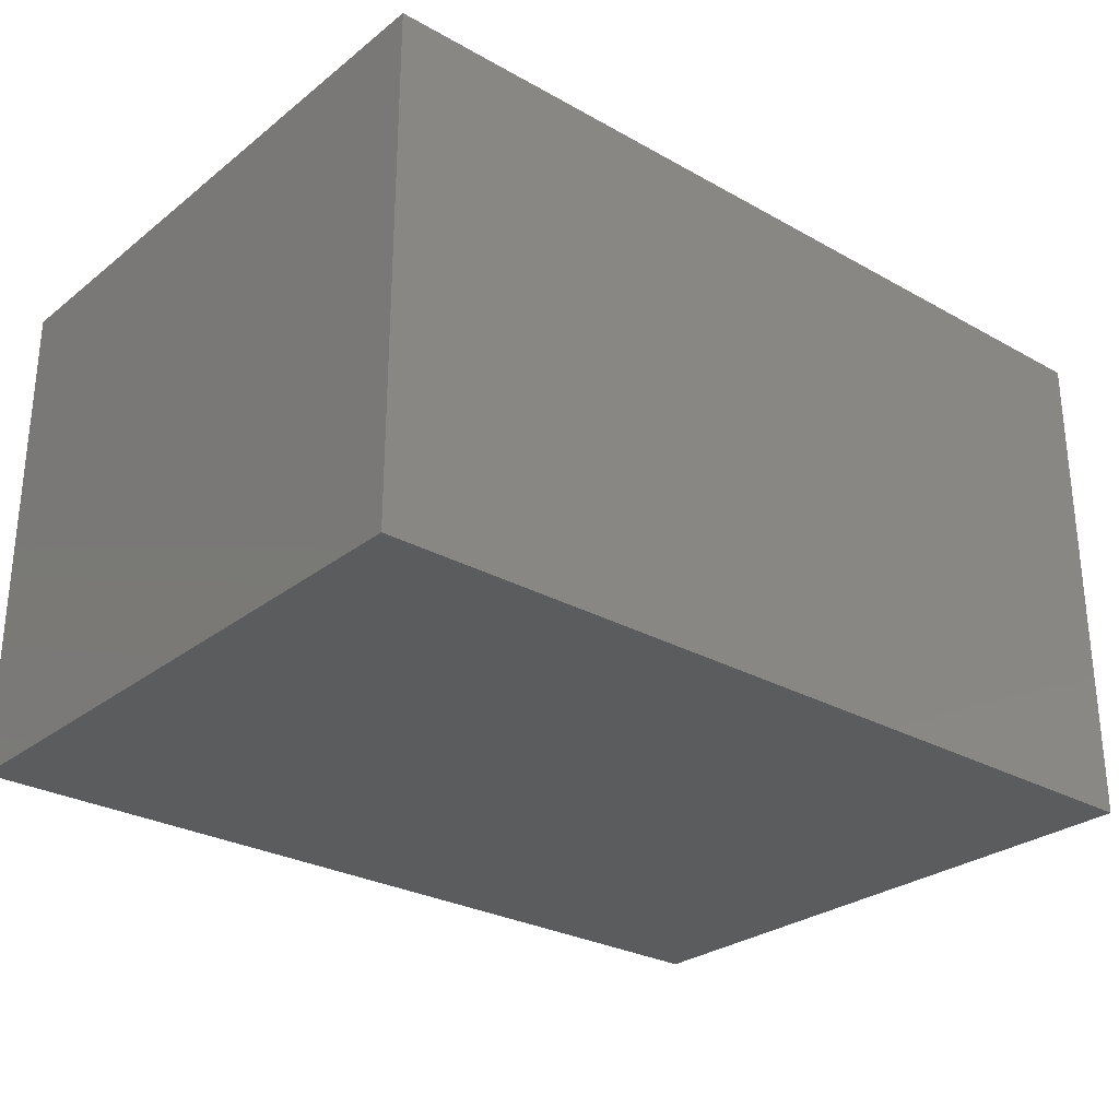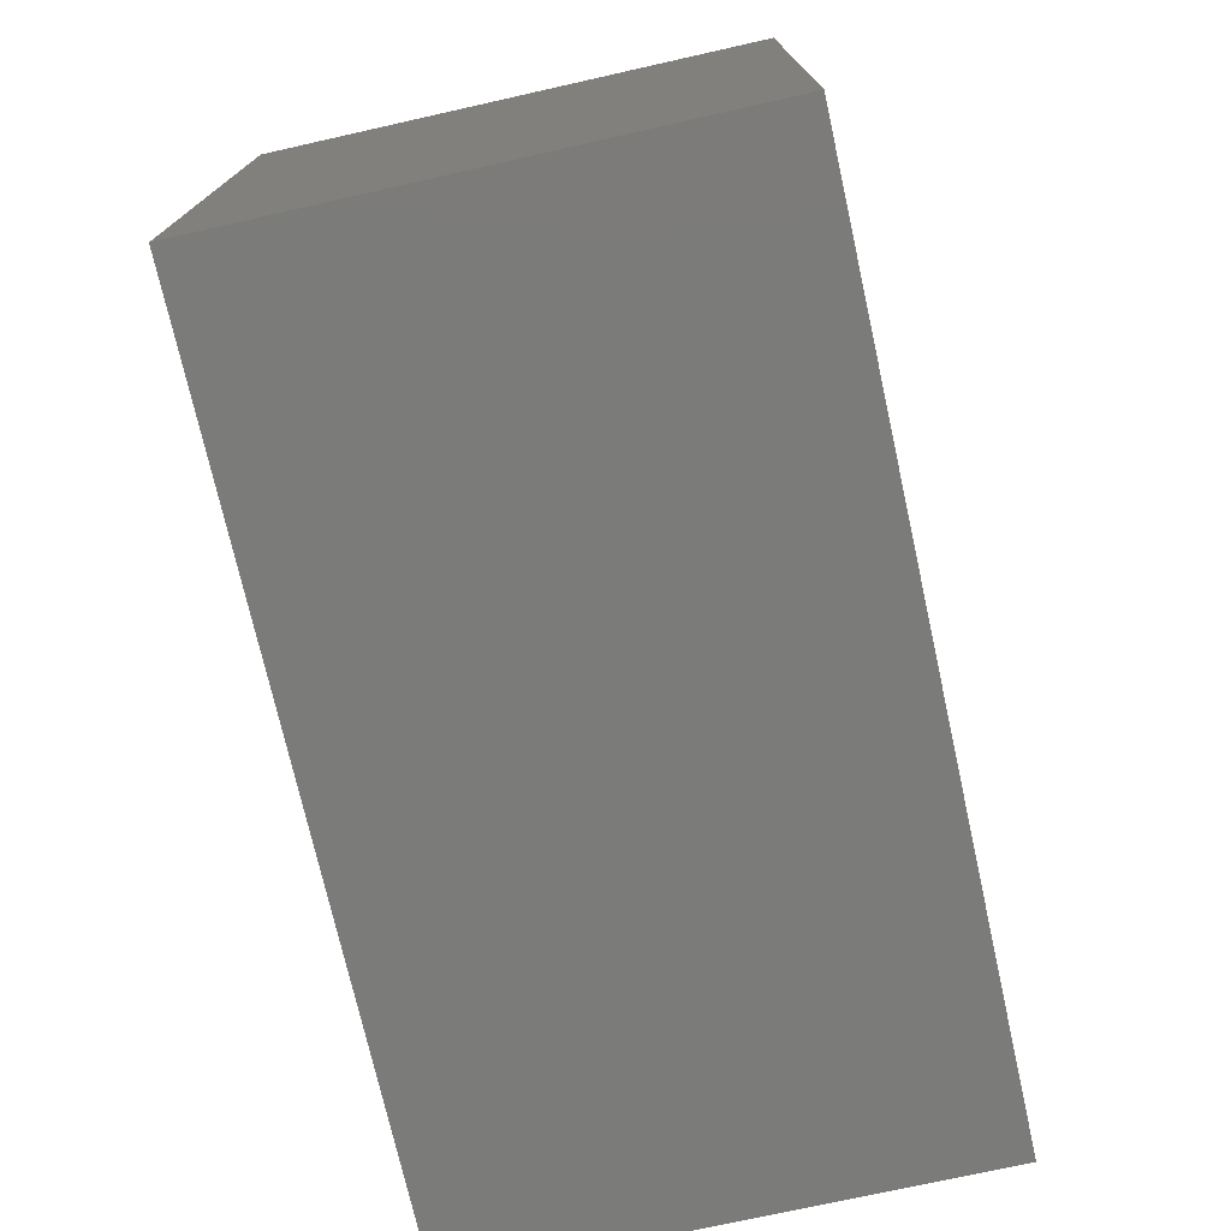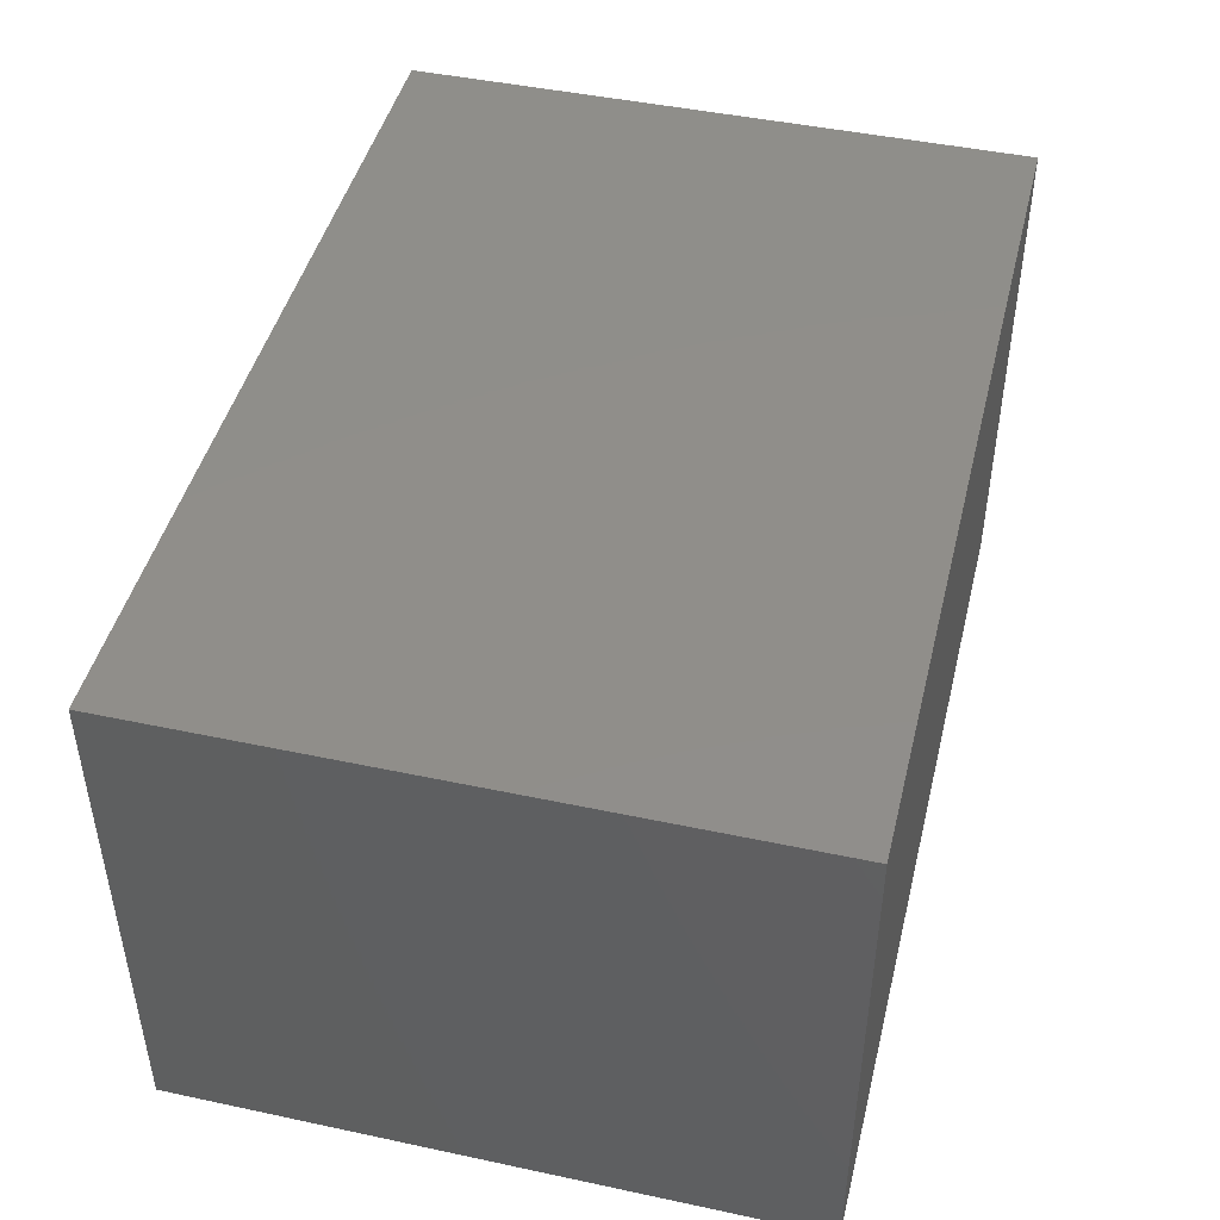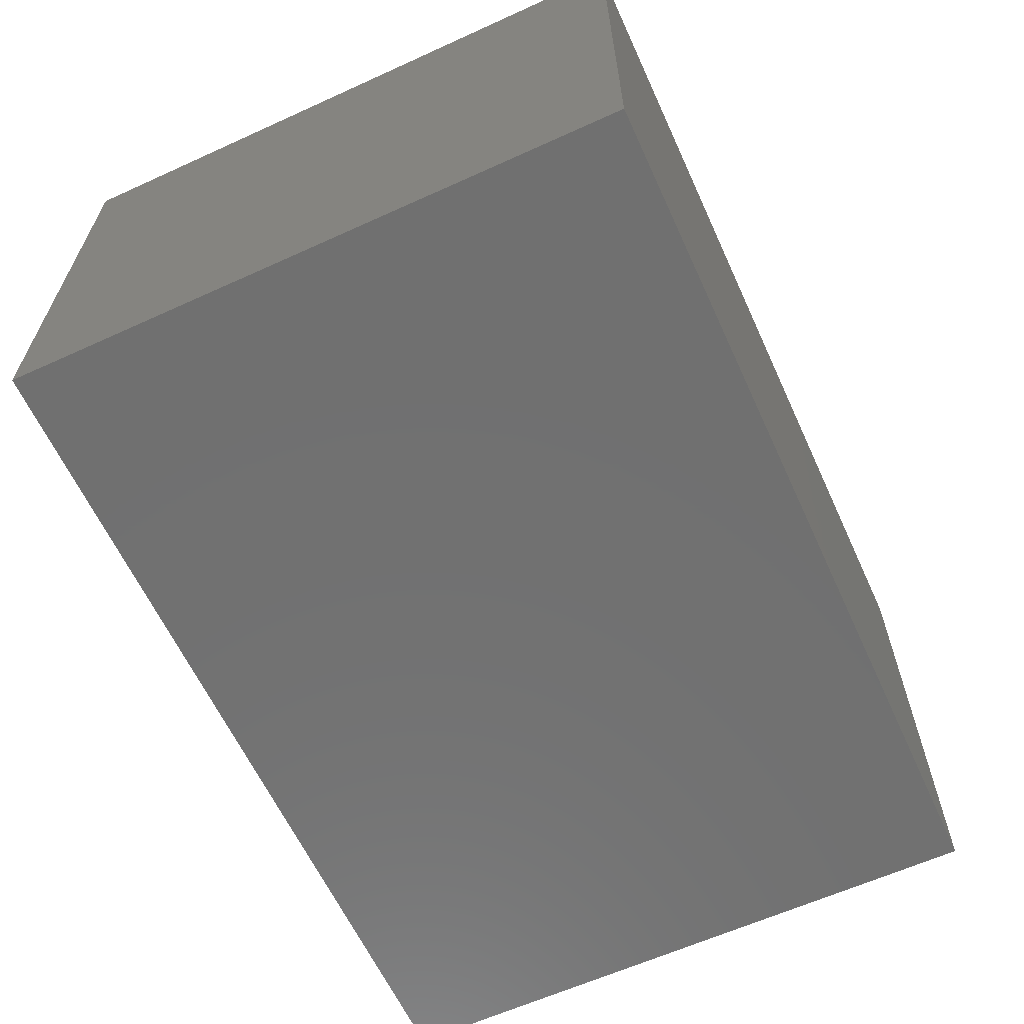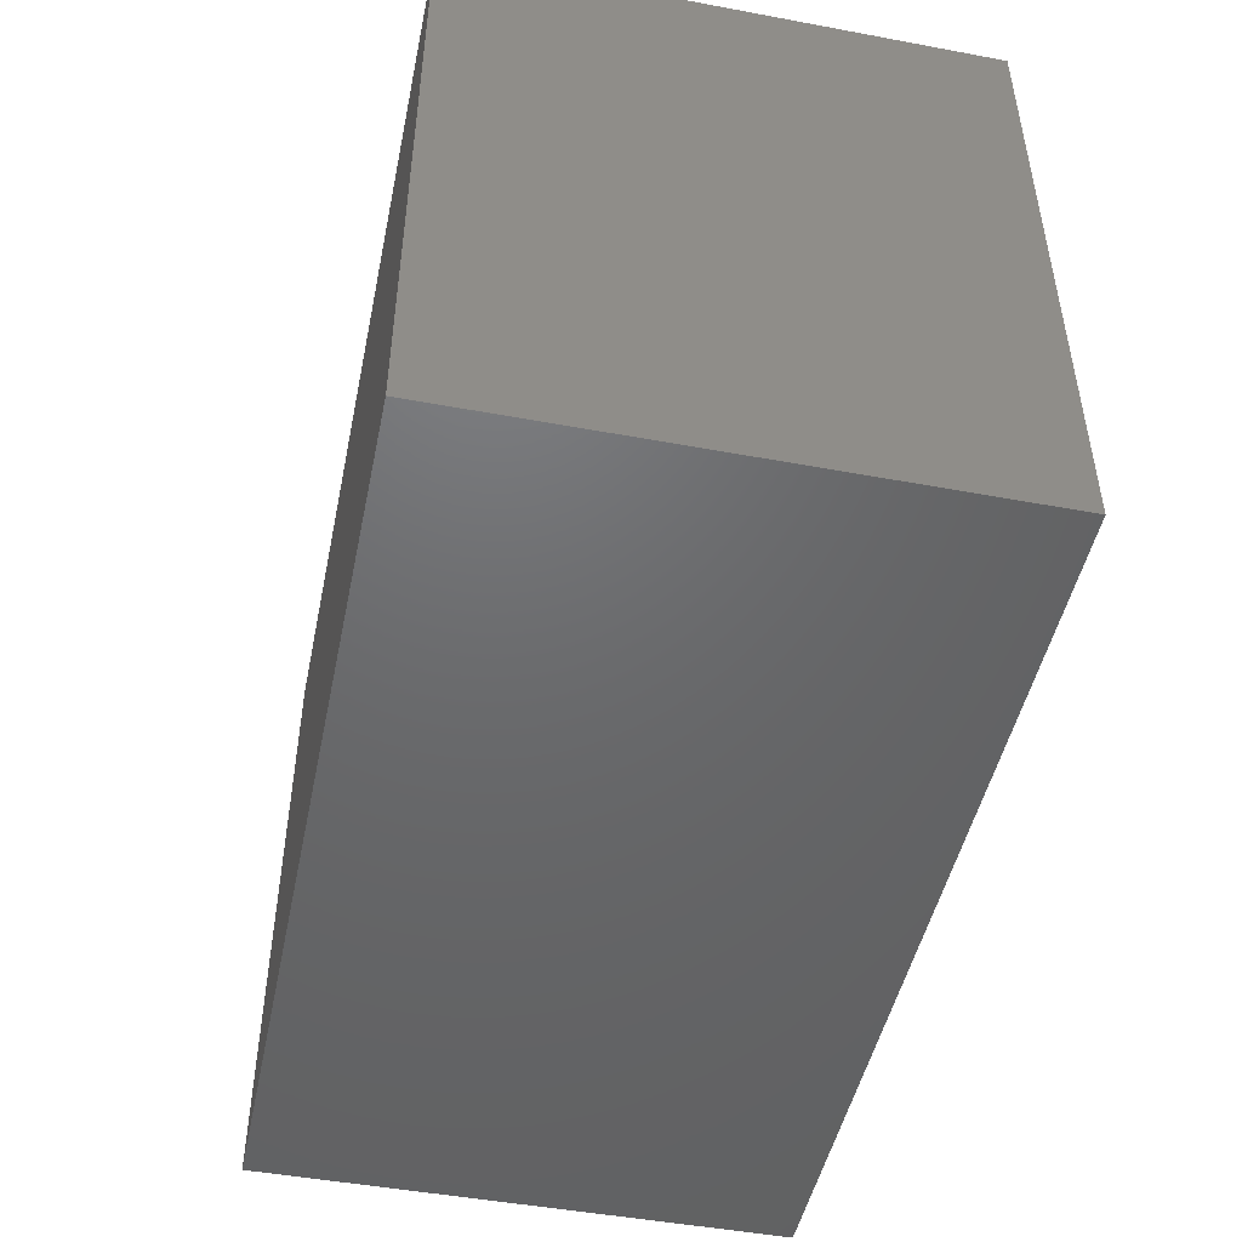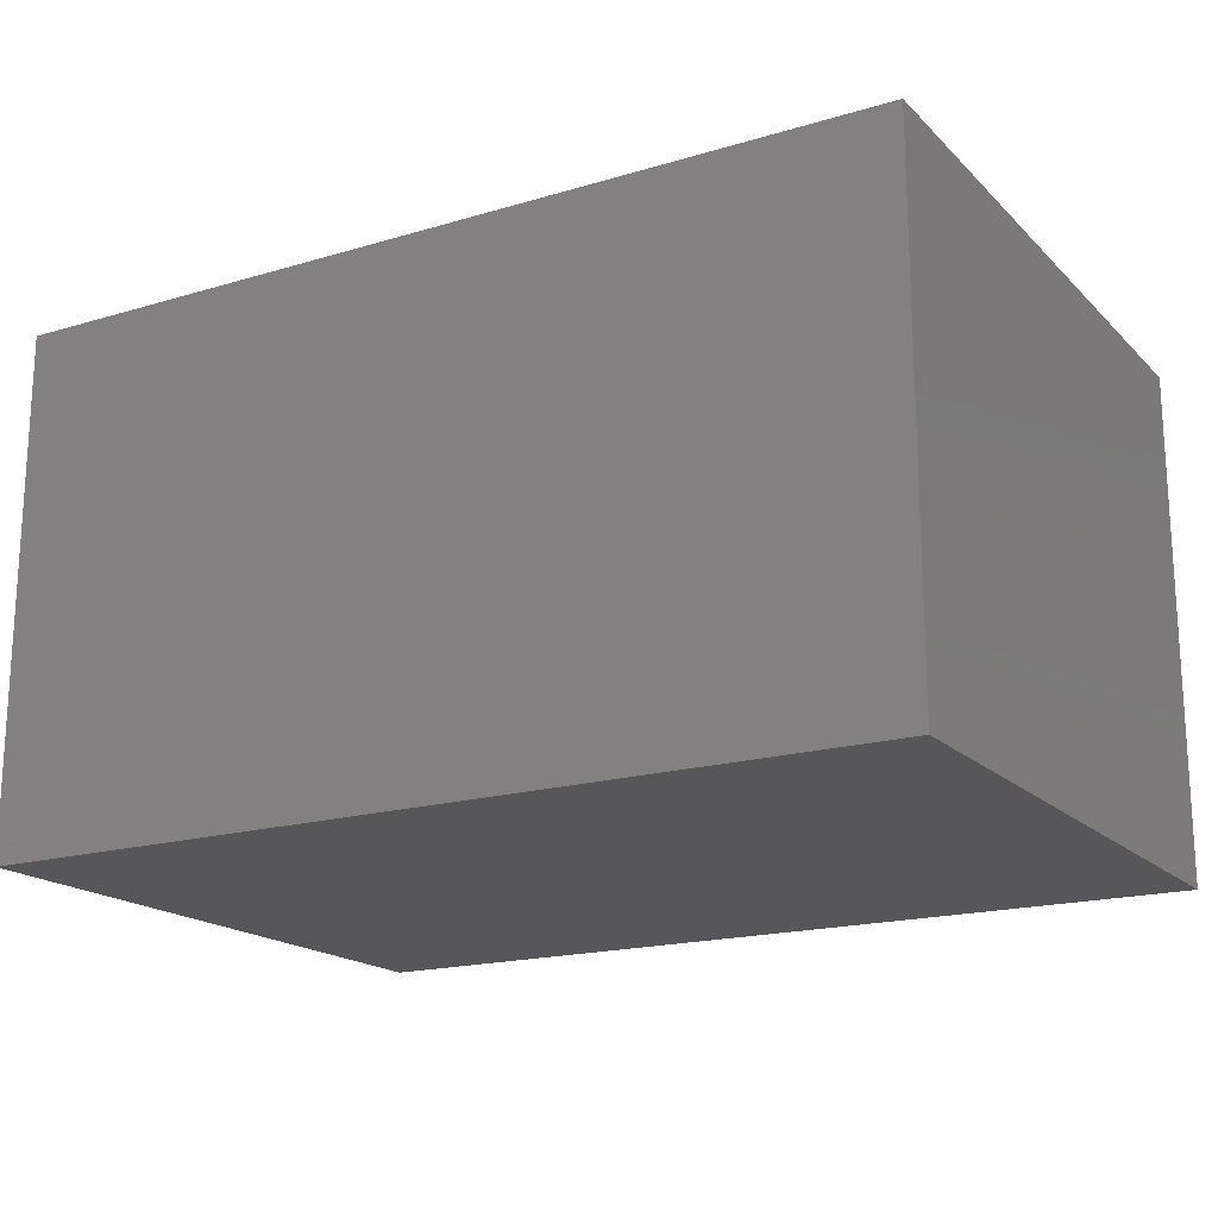
<metadata>
{"format":"stl","ext":"stl","renderer":"f3d","projection":"perspective","resolution":1024,"background":"white","views":[{"elev":-27.9,"azim":-40.4,"up":"+Z"},{"elev":-74.0,"azim":102.6,"up":"+Y"},{"elev":45.5,"azim":103.8,"up":"+Z"},{"elev":-62.5,"azim":114.7,"up":"+Z"},{"elev":-48.0,"azim":78.2,"up":"+Y"},{"elev":-18.1,"azim":30.0,"up":"+Z"}]}
</metadata>
<code>
# stl→obj: 8 verts, 12 faces
v -0.5 0.366 0.3594
v -0.5 0.366 -0.3594
v -0.5 -0.5156 0.3594
v -0.5 -0.5156 -0.3594
v 0.75 -0.5156 0.3594
v 0.75 -0.5156 -0.3594
v 0.75 0.366 0.3594
v 0.75 0.366 -0.3594
f 1 2 3
f 3 2 4
f 5 6 7
f 7 6 8
f 7 8 1
f 1 8 2
f 3 4 5
f 5 4 6
f 4 2 6
f 6 2 8
f 3 5 1
f 1 5 7

</code>
